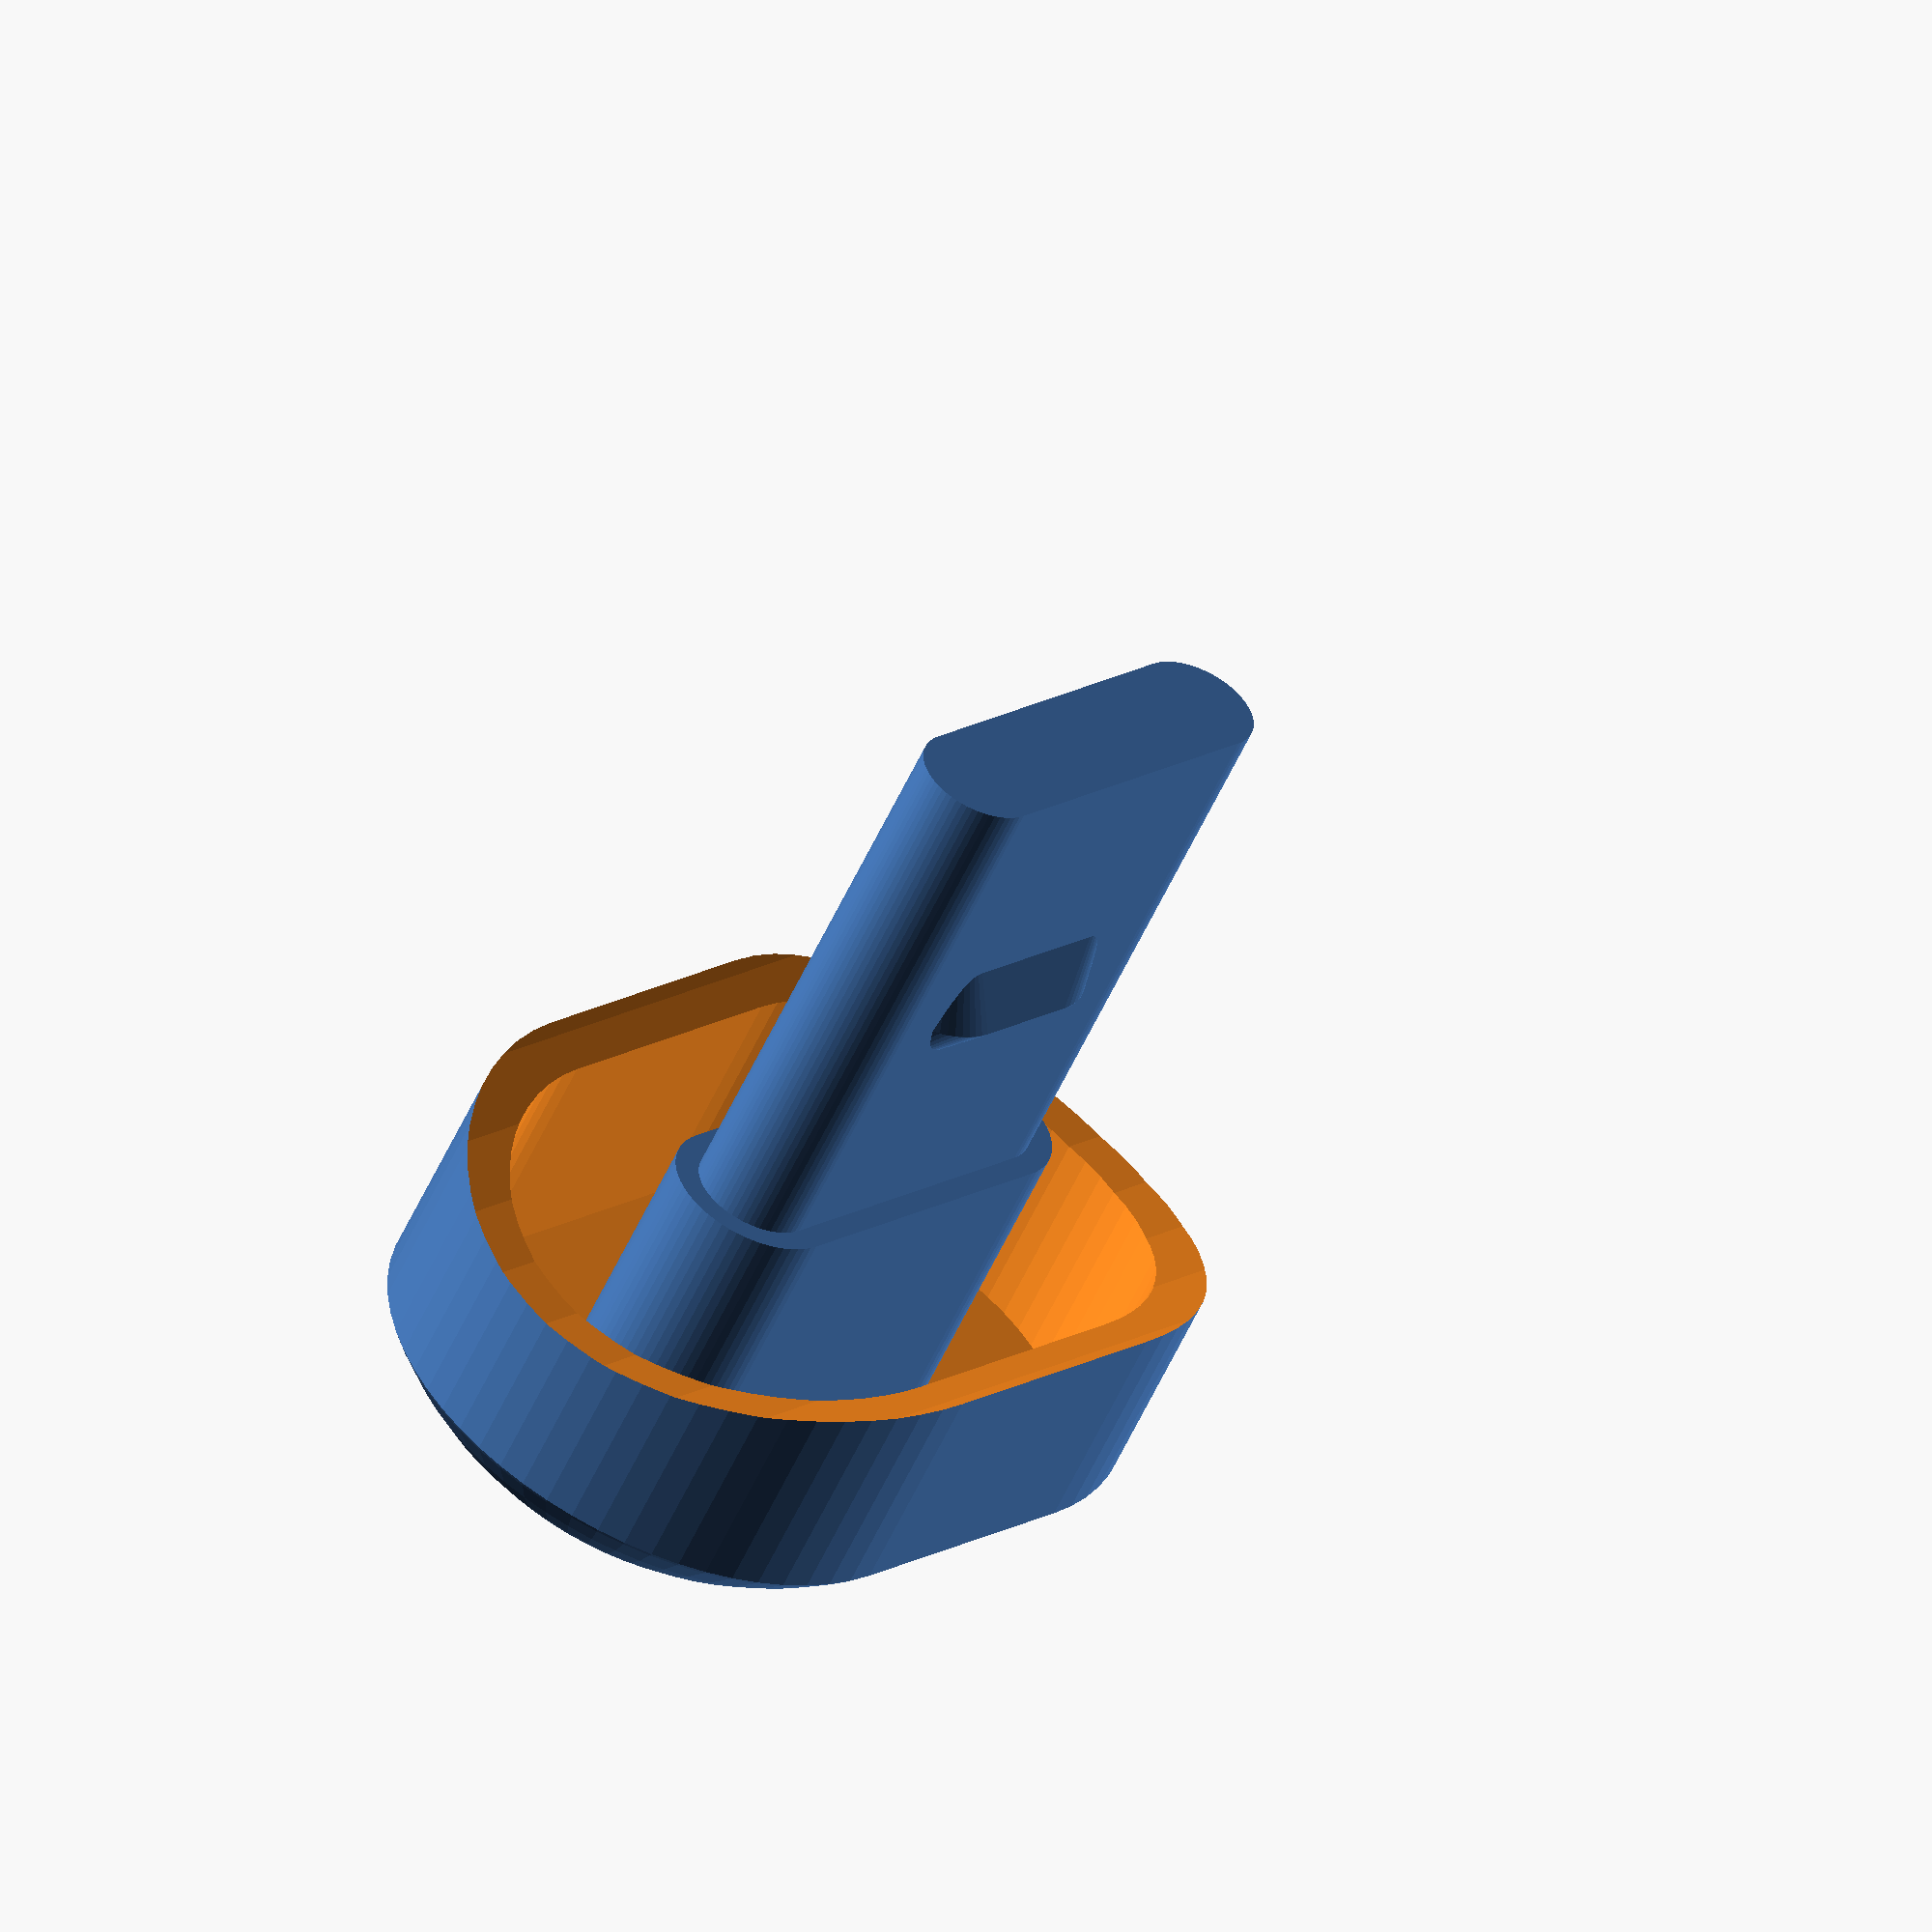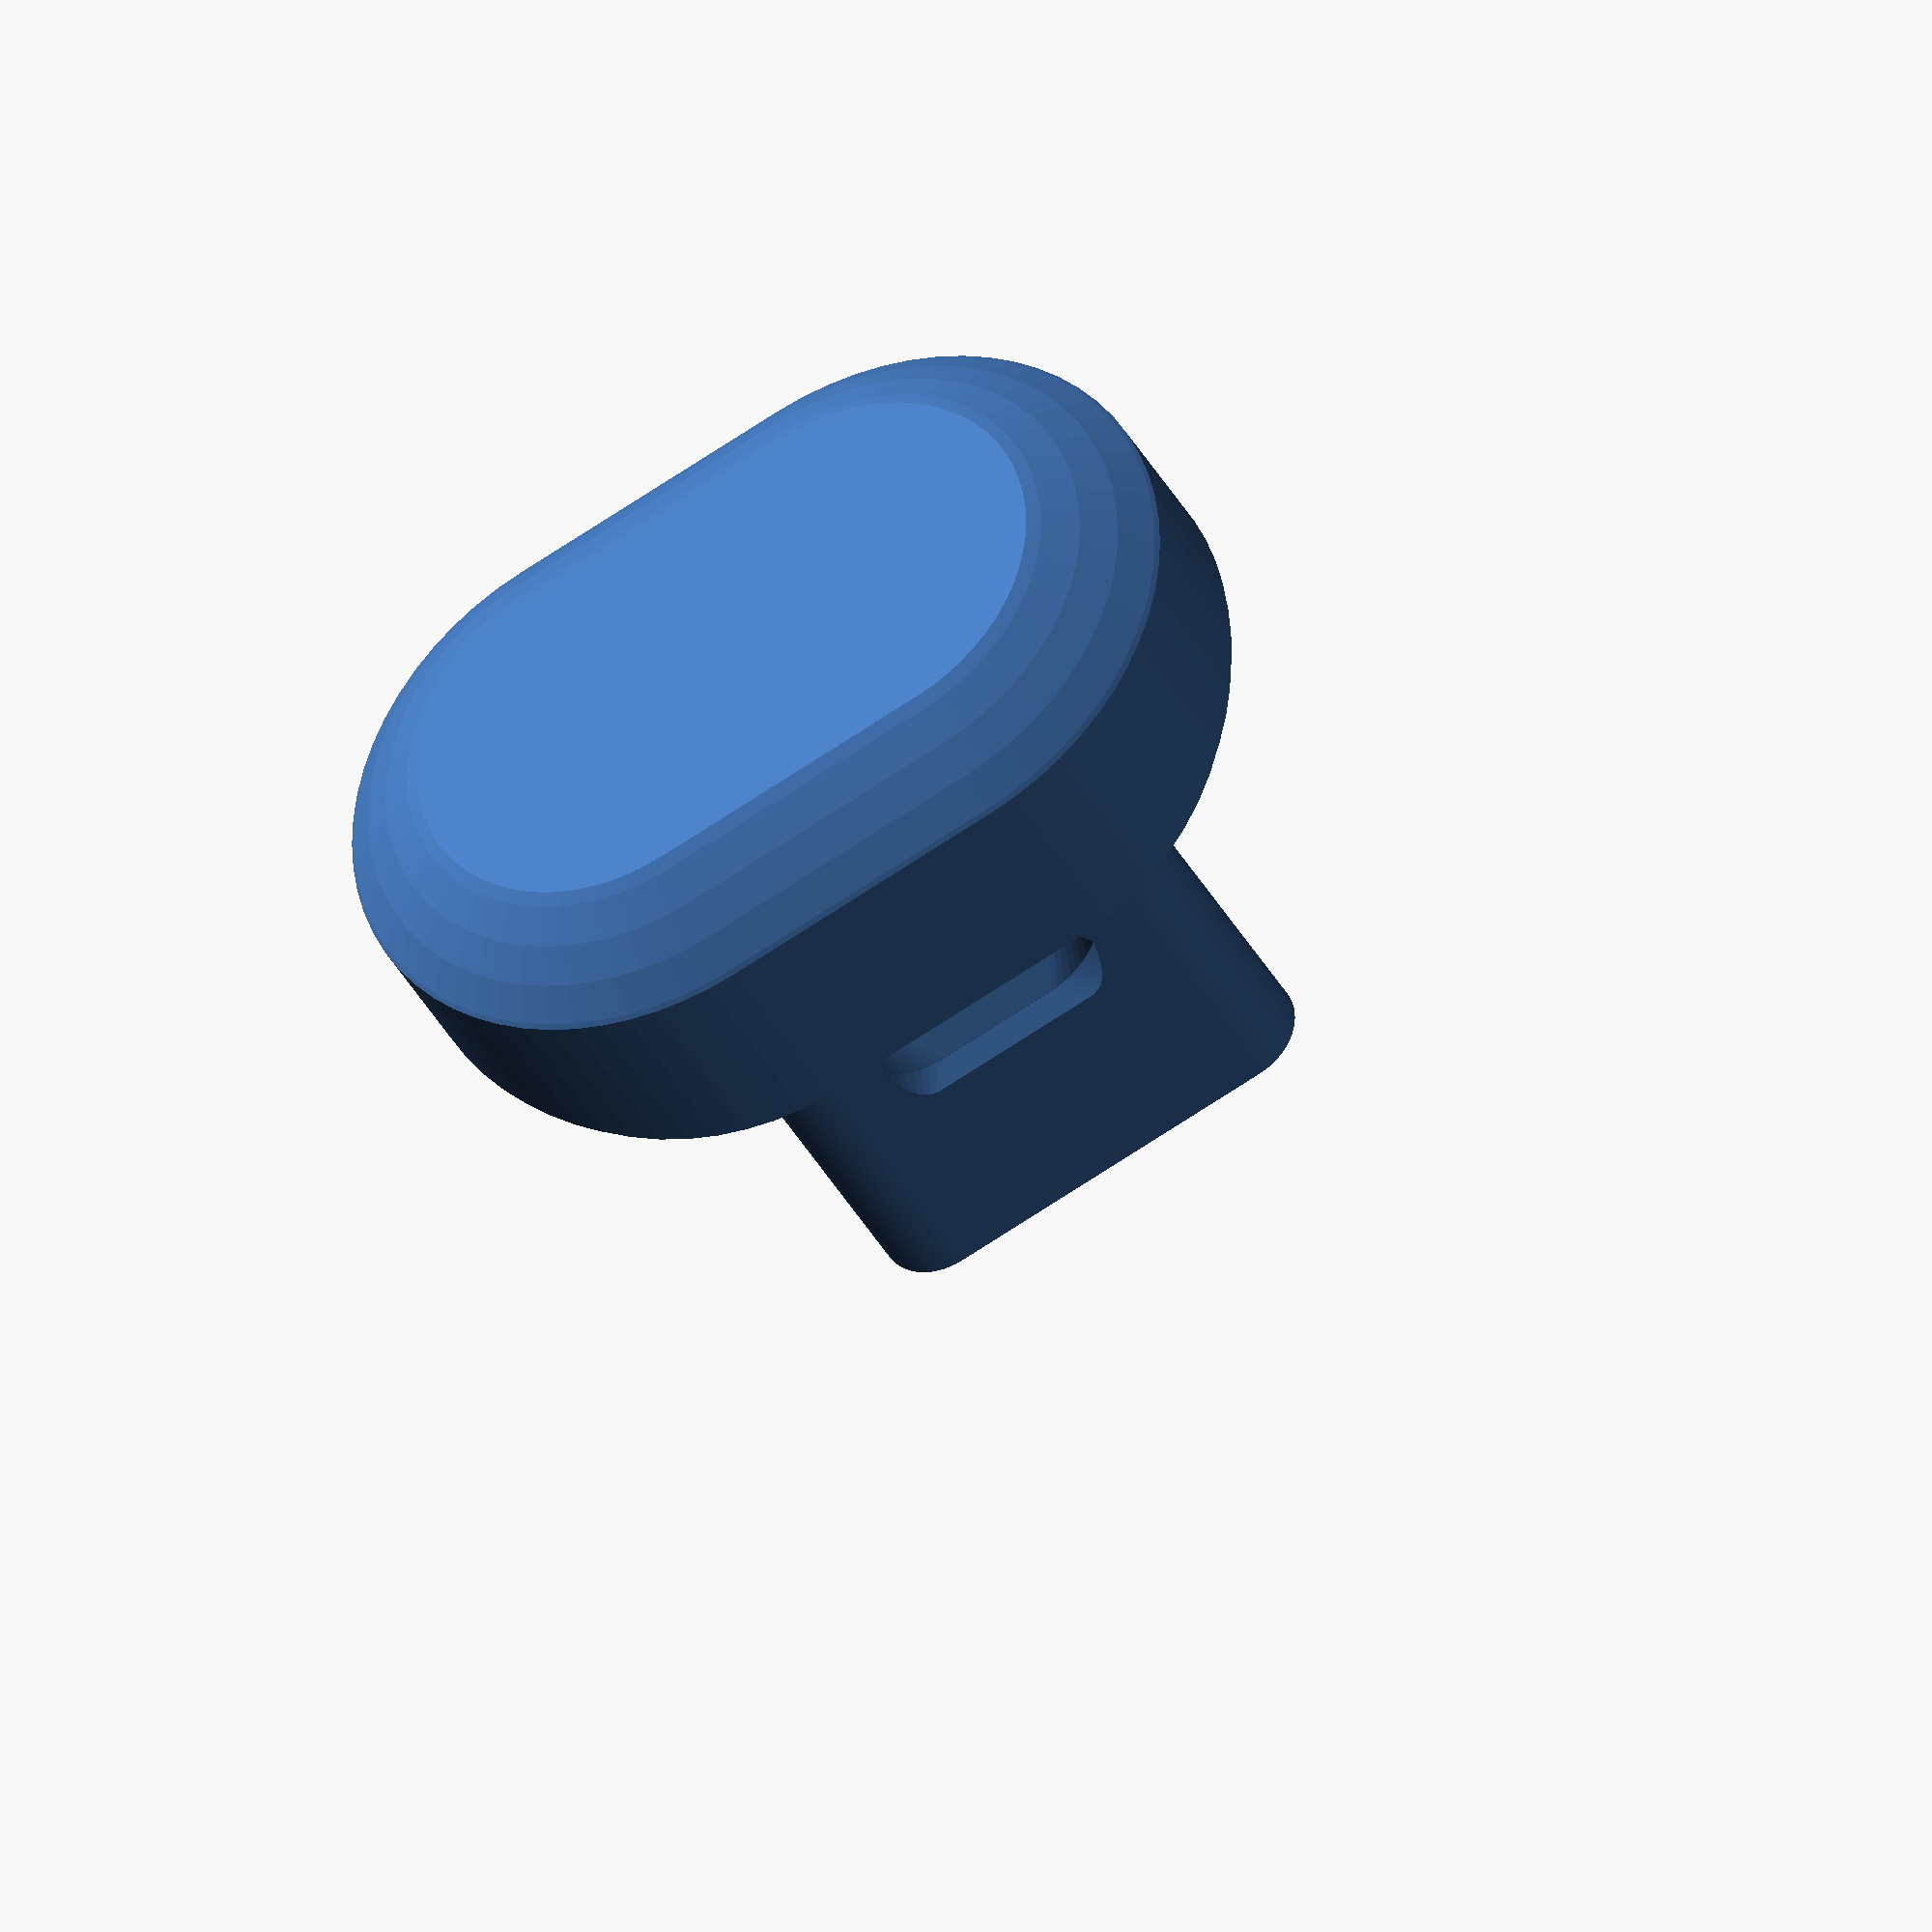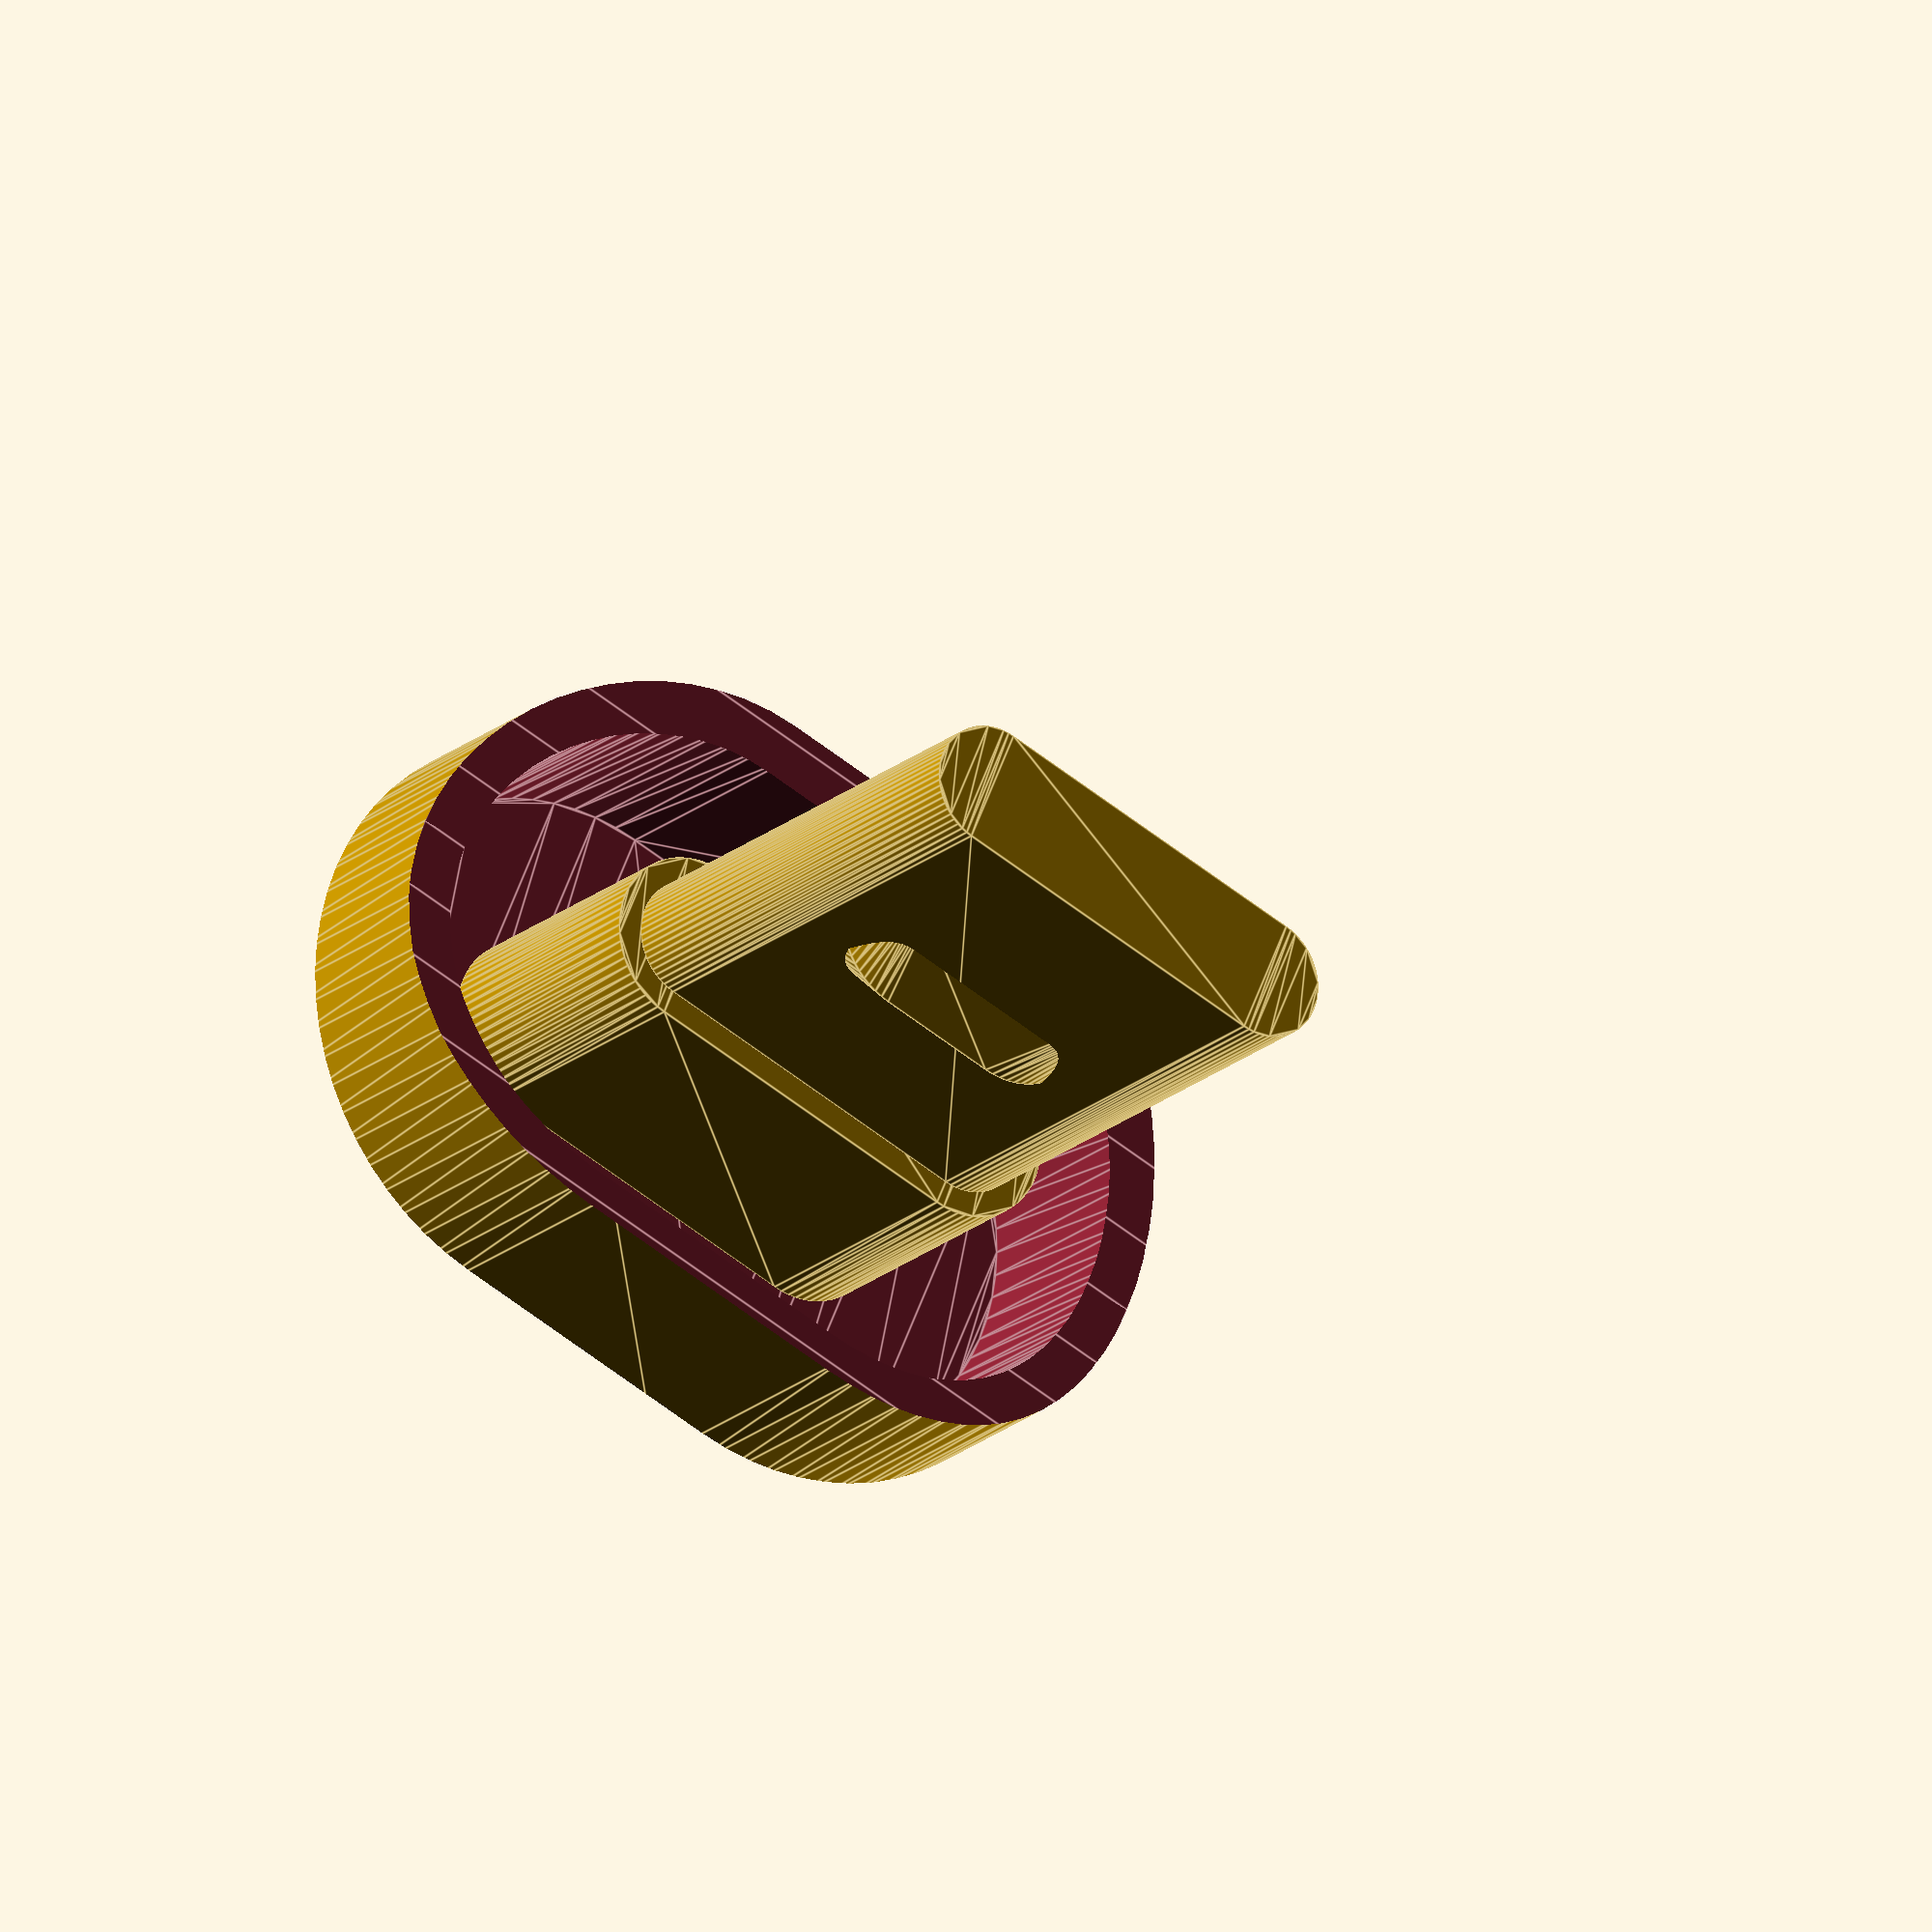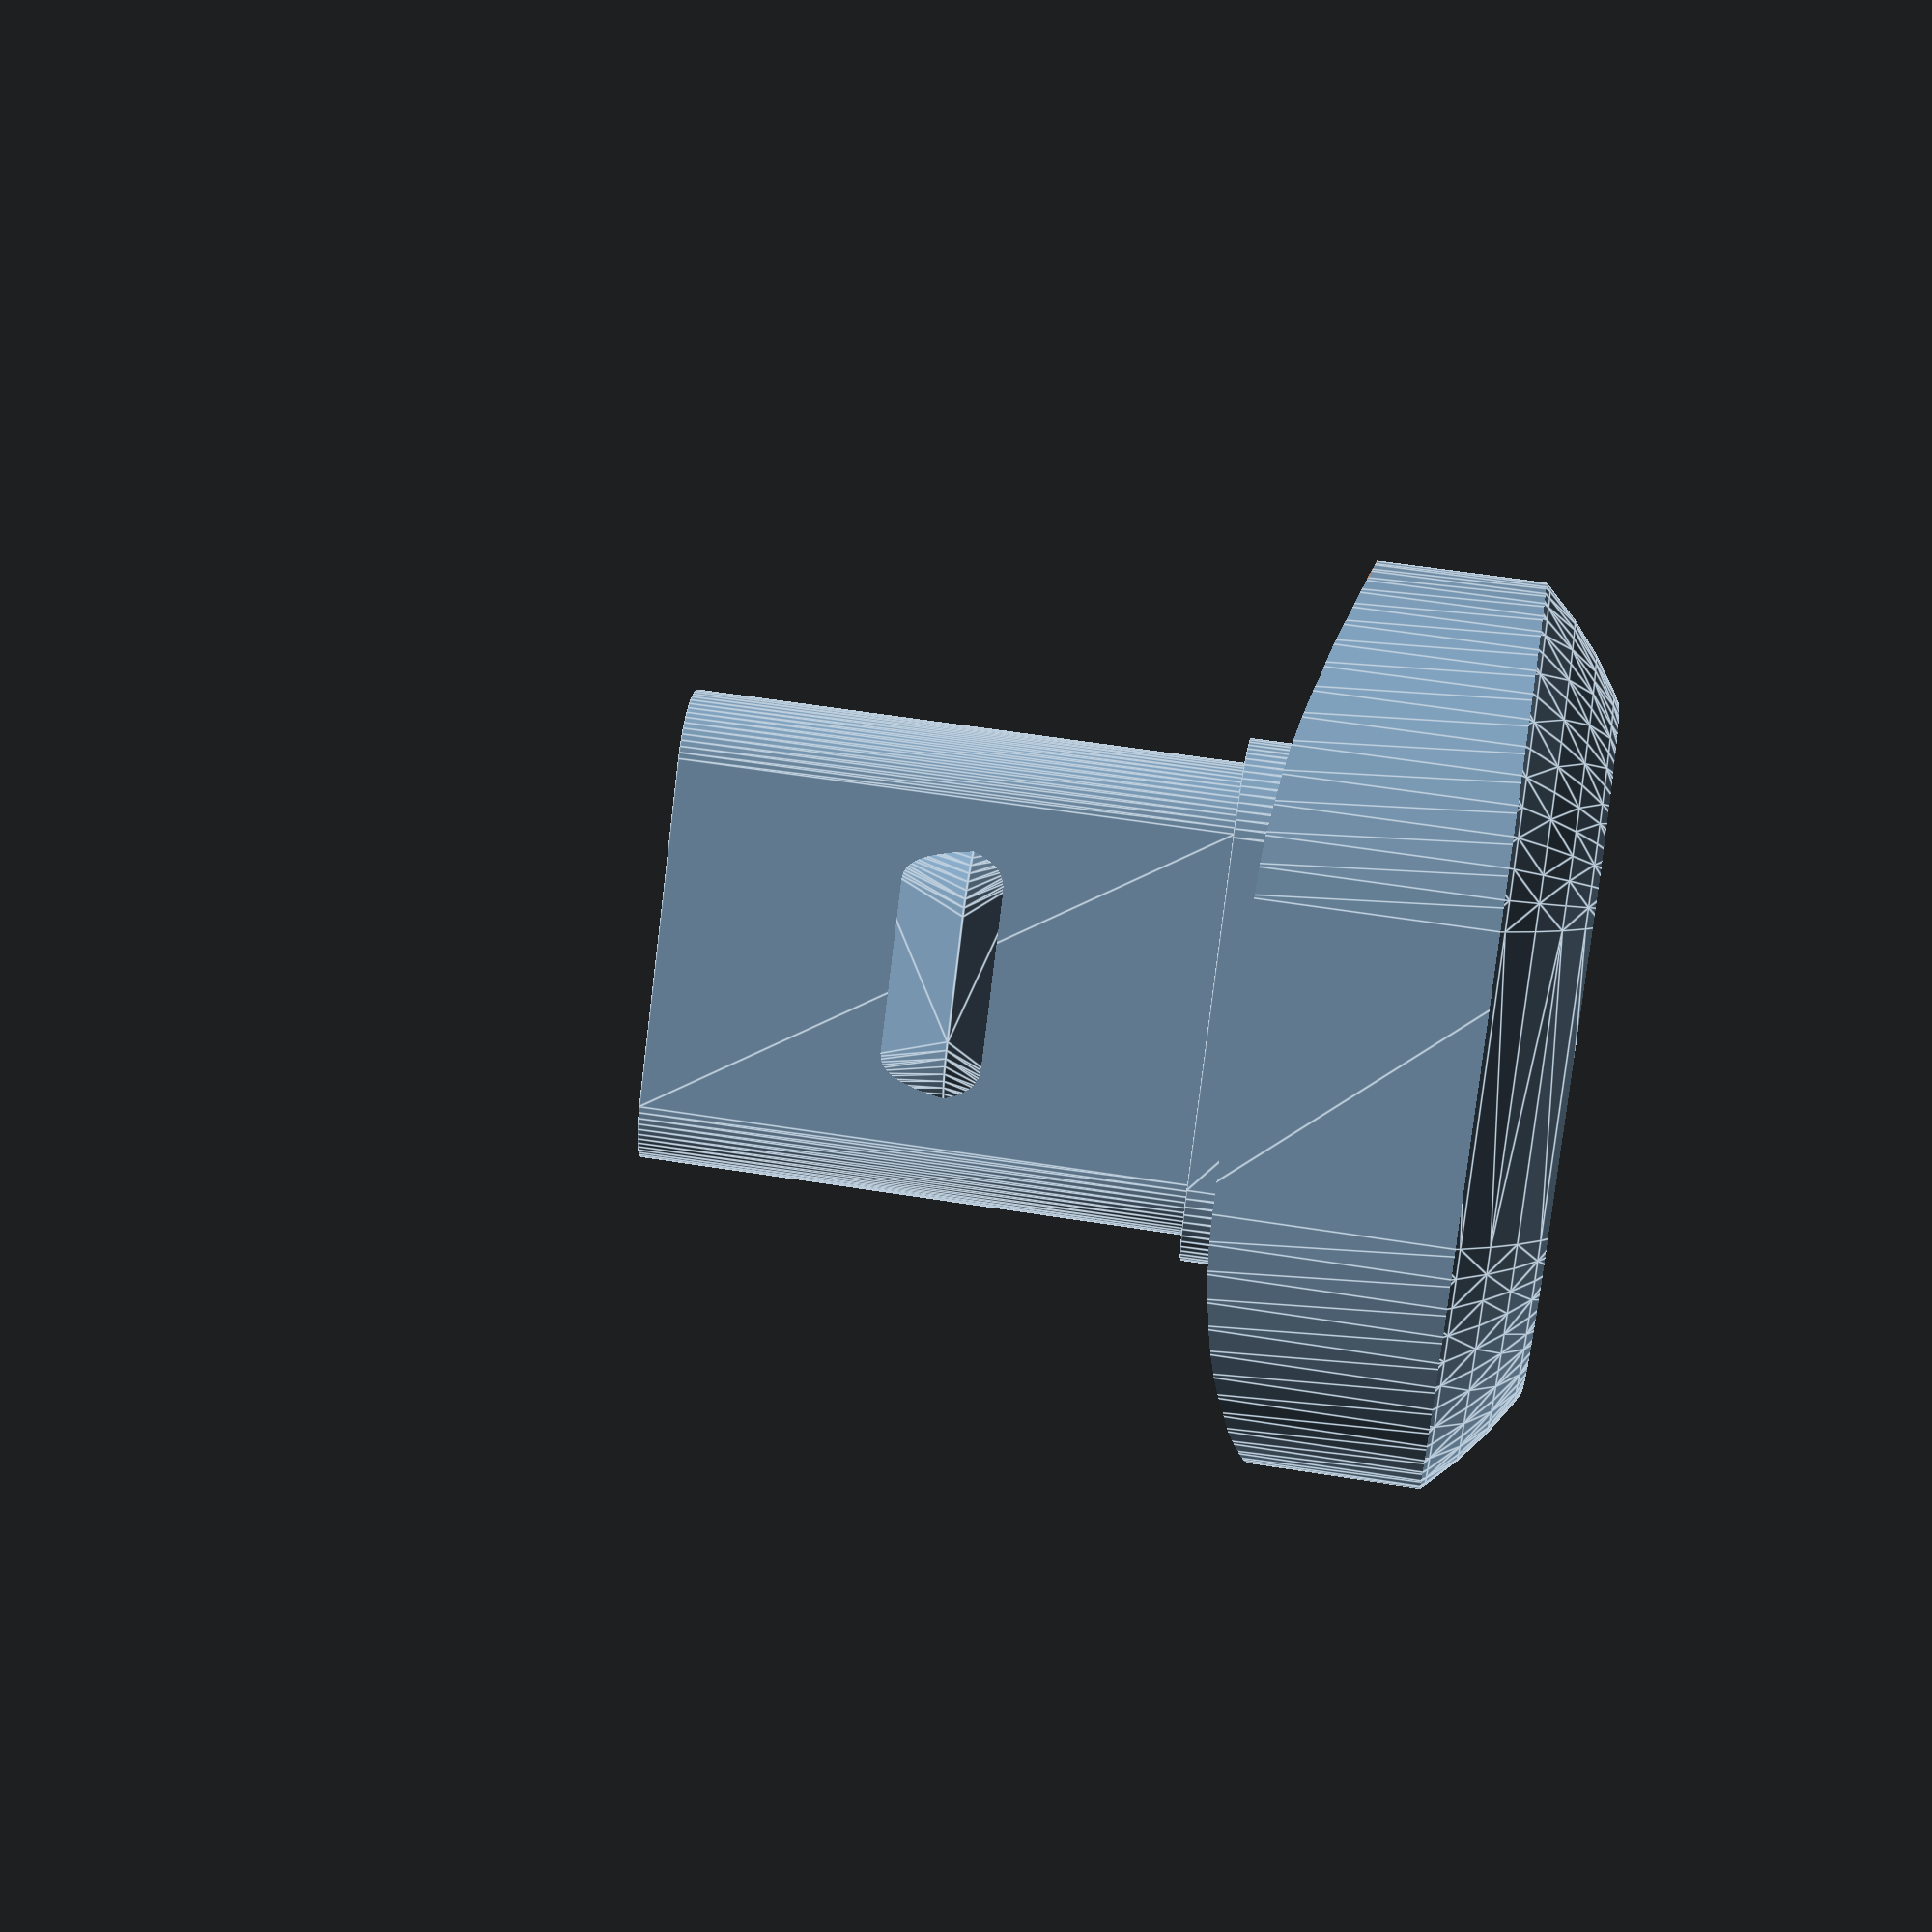
<openscad>
// Flashlight Button Replacement Part
// https://www.thingiverse.com/thing:3497975
// by Bike Cyclist
// https://www.thingiverse.com/Bikecyclist

// Tolerance in circumference
tol = 0.5;

// Thickness of the button top
d = 1;

// Height of the button
h =  7;

// Width of the button
w = 12;

// Length of the button
l = 18;

// Edge Radius of the button
r_edge = 8;

// Diameter of the flashlight body
dia = 30;


/* [Hidden] */
// number of facets
$fn = 64;

// Small number to ensure proper meshing - normally no need to change
epsilon = 0.01;

union ()
{
    intersection ()
    {
        difference ()
        {
            oval_cube (l, w, h);
            
            up (d)
                eps (1)
                    oval_cube (l - 2 * d, w - 2 * d, h - d);
            
            up (15 + 5)
                rotate ([90, 0, 90])
                    cylinder (d = dia, h = l + 2 * epsilon, center = true);
        }
        
        hull ()
            for (i = [-1, 1], j = [0, 1])
                translate ([i * 3, 0, h + 10 * j])
                    sphere (r = r_edge);

    }

    up (d)
    {
        oval_cube (11 - tol, 4 - tol, h - d);
        
        
        up (h - d)
            {
                oval_cube (10 - tol, 3 - tol, 11);
            

            up (4)
            {
                hull ()
                {
                    oval_cube (6, 2, epsilon);
                    
                    up (1)
                        oval_cube (6, 3.5, epsilon);
                    
                    up (3)
                        oval_cube (6, 2, epsilon);
                }
            }
        }
    }
}

module oval_cube (w, d, h)
{
    linear_extrude (h)
        hull ()
            for (i = [-1, 1])
                translate ([i * (w/2 - d/2), 0])
                    circle (r = d/2);
}

module eps (f = 1)
{
    up (f * epsilon)
        children ();
}

module up (d = 0)
{
    translate ([0, 0, d])
        children ();
}
</openscad>
<views>
elev=54.9 azim=311.9 roll=336.1 proj=o view=wireframe
elev=35.2 azim=202.6 roll=203.9 proj=o view=solid
elev=199.5 azim=23.4 roll=212.6 proj=o view=edges
elev=305.3 azim=224.4 roll=99.7 proj=p view=edges
</views>
